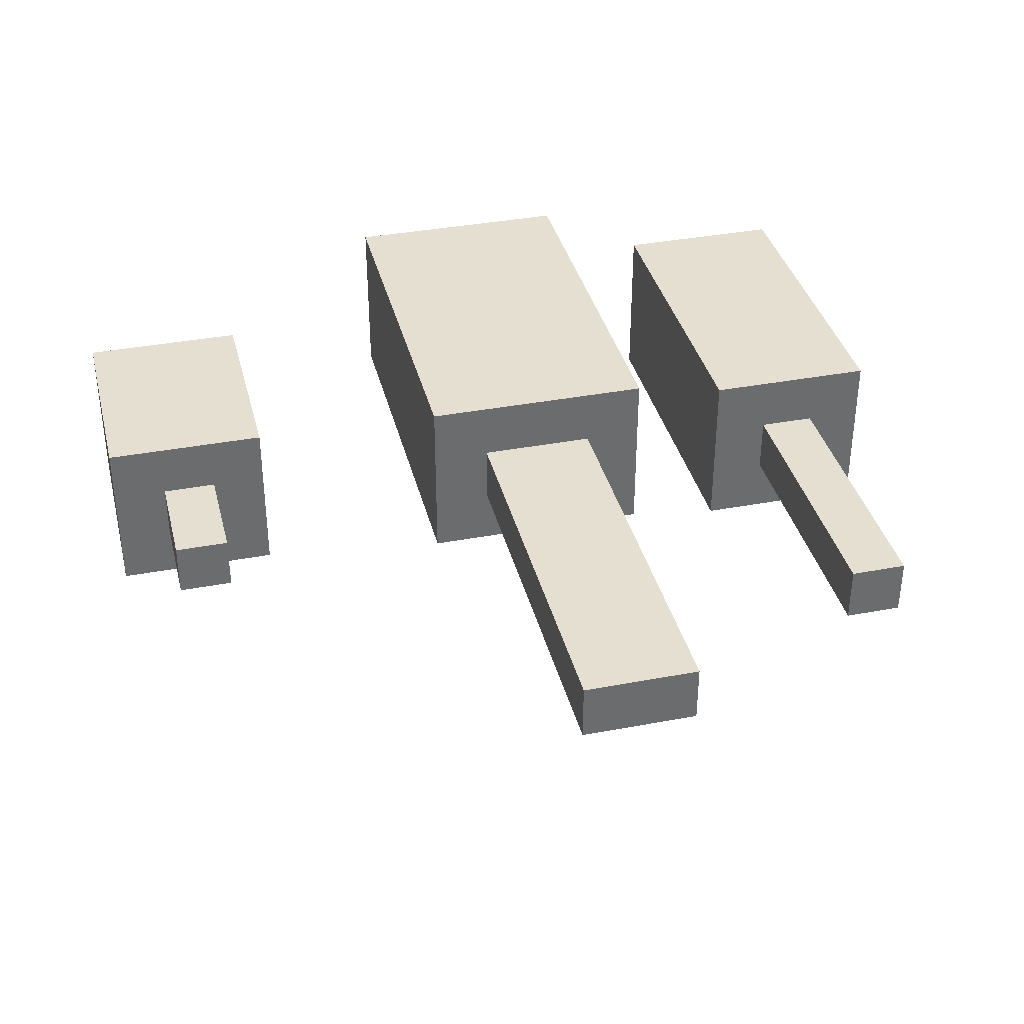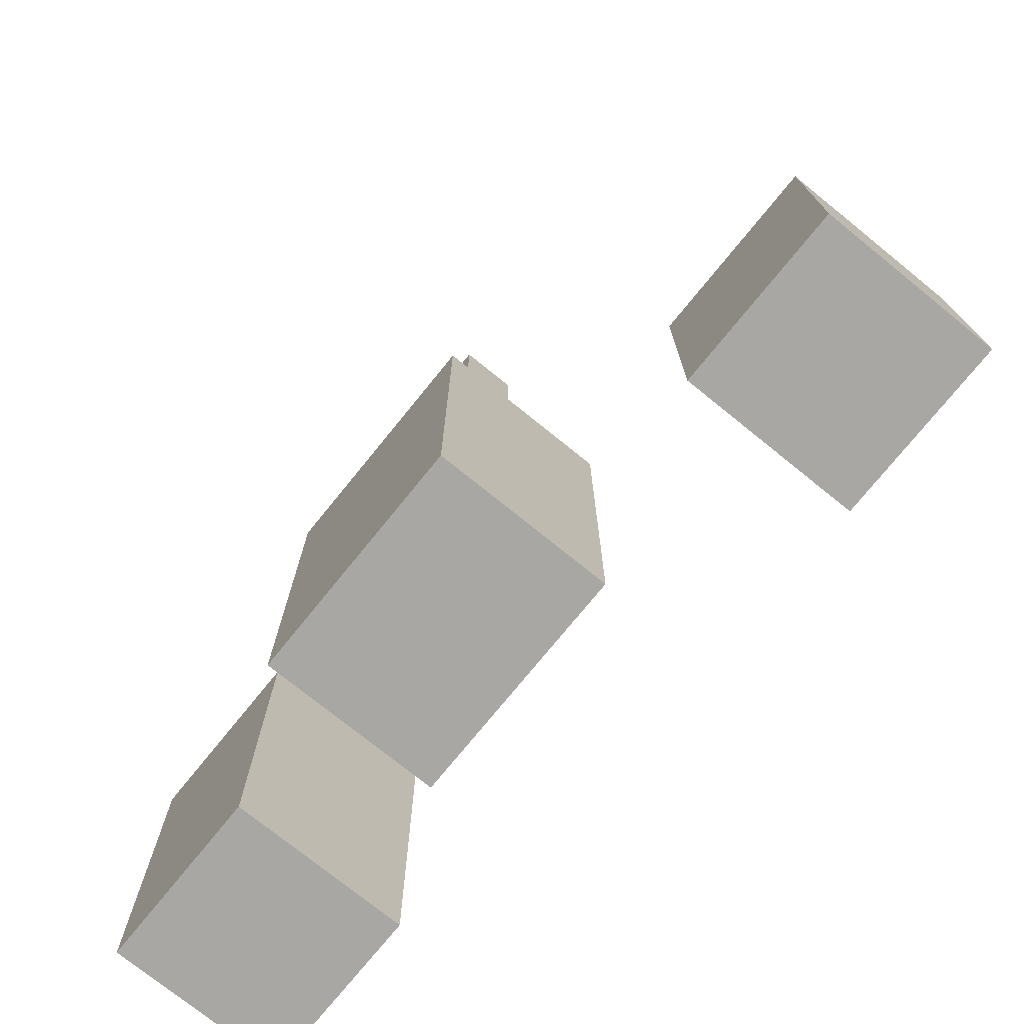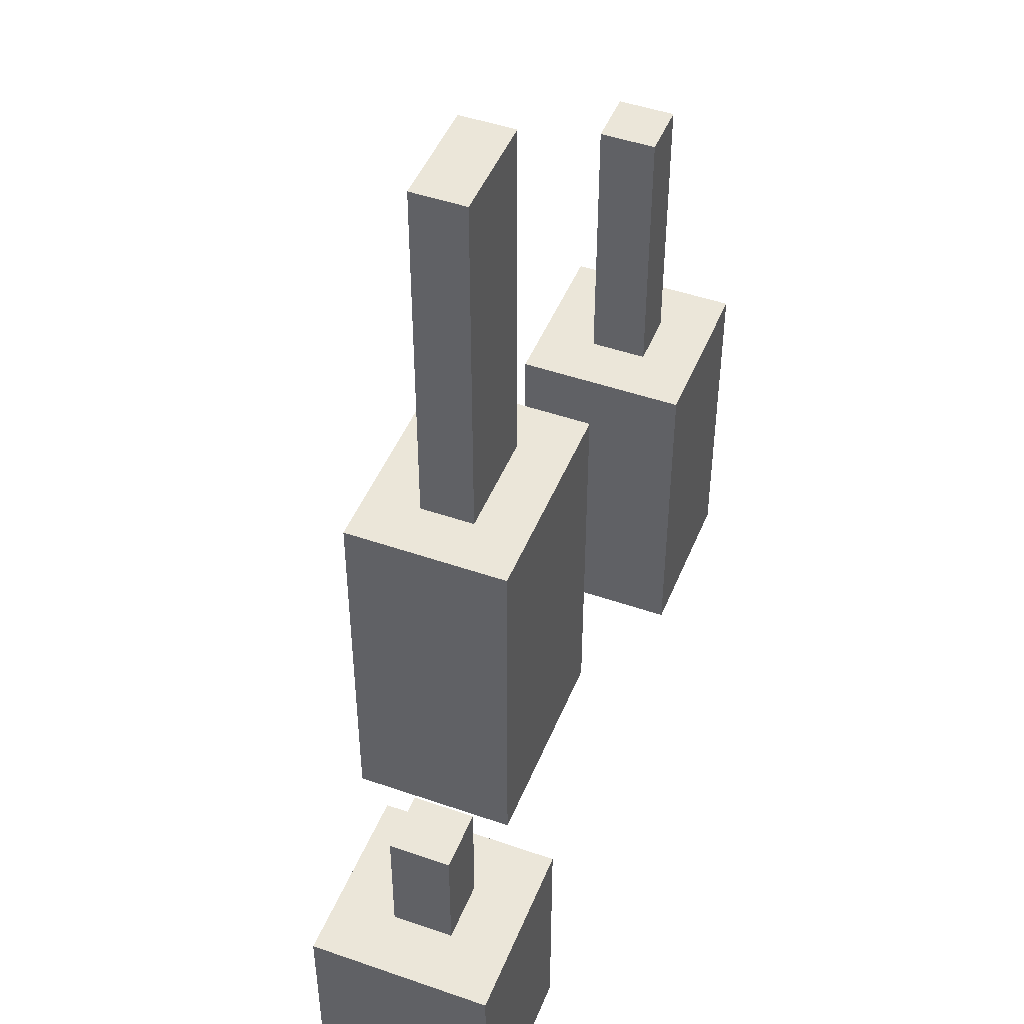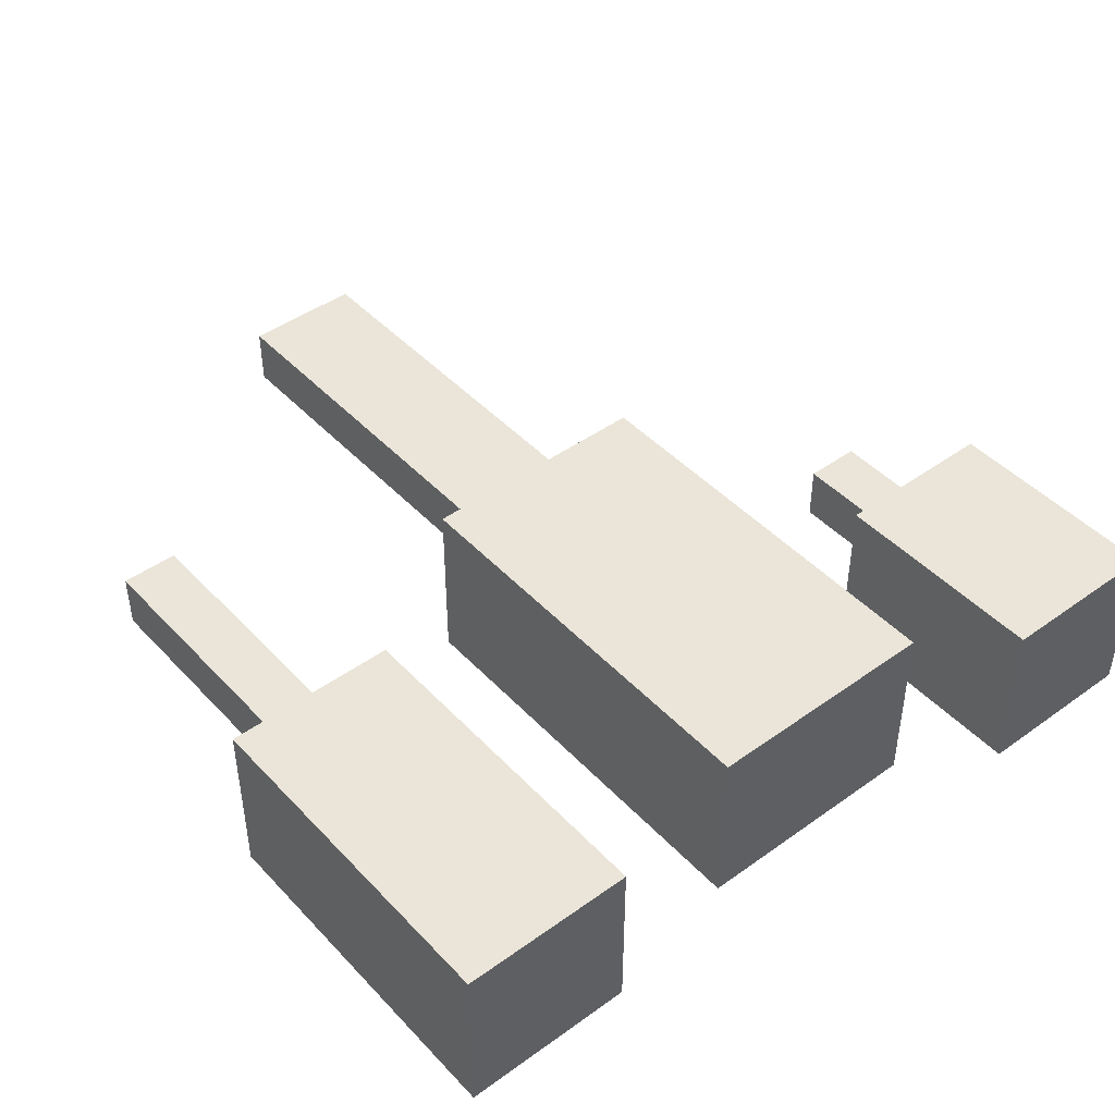
<metadata>
{"format":"obj","ext":"obj","renderer":"f3d","projection":"perspective","resolution":1024,"background":"white","views":[{"elev":36.8,"azim":166.2,"up":"+Z"},{"elev":-74.7,"azim":51.0,"up":"+Y"},{"elev":47.1,"azim":111.5,"up":"+Y"},{"elev":44.9,"azim":-39.8,"up":"+Z"}]}
</metadata>
<code>
o
v -0.7 -0.7 0.1
v -0.7 -0.7 -0.2
v -0.7 -0.5 0.1
v -0.7 -0.5 0
v -0.7 -0.5 -0.1
v -0.7 -0.5 -0.2
v -0.7 -0.4 0.1
v -0.7 -0.4 0
v -0.7 -0.4 -0.1
v -0.7 -0.4 -0.2
v -0.7 -0.3 0.1
v -0.7 -0.3 0
v -0.7 -0.3 -0.1
v -0.7 -0.3 -0.2
v -0.7 -0.2 0.1
v -0.7 -0.2 0
v -0.7 -0.2 -0.1
v -0.7 -0.2 -0.2
v -0.7 -0.1 0.1
v -0.7 -0.1 -0.2
v -0.6 -0.1 0
v -0.6 -0.1 -0.1
v -0.6 0.1 0
v -0.6 0.1 -0.1
v -0.6 0.2 0
v -0.6 0.2 -0.1
v -0.6 0.3 0
v -0.6 0.3 -0.1
v -0.6 0.4 0
v -0.6 0.4 -0.1
v -0.5 -0.6 0
v -0.5 -0.6 -0.1
v -0.5 -0.5 0
v -0.5 -0.5 -0.1
v -0.2 -0.7 0.2
v -0.2 -0.7 -0.1
v -0.2 -0.6 0.2
v -0.2 -0.6 -0.1
v -0.2 -0.5 0.2
v -0.2 -0.5 -0.1
v -0.2 -0.4 0.2
v -0.2 -0.4 0.1
v -0.2 -0.4 0
v -0.2 -0.4 -0.1
v -0.2 -0.3 0.2
v -0.2 -0.3 0.1
v -0.2 -0.3 0
v -0.2 -0.3 -0.1
v -0.2 -0.2 0.2
v -0.2 -0.2 -0.1
v -0.2 -0.1 0.2
v -0.2 -0.1 -0.1
v -0.2 0 0.2
v -0.2 0 -0.1
v -0.1 0 0.1
v -0.1 0 0
v -0.1 0.2 0.1
v -0.1 0.2 0
v -0.1 0.3 0.1
v -0.1 0.3 0
v -0.1 0.5 0.1
v -0.1 0.5 0
v -0.1 0.6 0.1
v -0.1 0.6 0
v -0.1 0.7 0.1
v -0.1 0.7 0
v 0.5 -0.7 0
v 0.5 -0.7 -0.3
v 0.5 -0.6 0
v 0.5 -0.6 -0.1
v 0.5 -0.5 0
v 0.5 -0.5 -0.1
v 0.5 -0.4 0
v 0.5 -0.4 -0.1
v 0.5 -0.3 0
v 0.5 -0.3 -0.3
v 0.6 -0.3 -0.1
v 0.6 -0.3 -0.2
v 0.6 -0.2 -0.1
v 0.6 -0.2 -0.2
v 0.6 -0.1 -0.1
v 0.6 -0.1 -0.2
v -0.6 -0.6 0
v -0.6 -0.6 -0.1
v -0.6 -0.5 0
v -0.6 -0.5 -0.1
v -0.5 -0.1 0
v -0.5 -0.1 -0.1
v -0.5 0.1 0
v -0.5 0.1 -0.1
v -0.5 0.2 0
v -0.5 0.2 -0.1
v -0.5 0.3 0
v -0.5 0.3 -0.1
v -0.5 0.4 0
v -0.5 0.4 -0.1
v -0.4 -0.7 0.1
v -0.4 -0.7 -0.2
v -0.4 -0.5 0.1
v -0.4 -0.5 0
v -0.4 -0.5 -0.1
v -0.4 -0.5 -0.2
v -0.4 -0.4 0.1
v -0.4 -0.4 0
v -0.4 -0.4 -0.1
v -0.4 -0.4 -0.2
v -0.4 -0.3 0.1
v -0.4 -0.3 0
v -0.4 -0.3 -0.1
v -0.4 -0.3 -0.2
v -0.4 -0.2 0.1
v -0.4 -0.2 0
v -0.4 -0.2 -0.1
v -0.4 -0.2 -0.2
v -0.4 -0.1 0.1
v -0.4 -0.1 -0.2
v 0.1 0 0.1
v 0.1 0 0
v 0.1 0.2 0.1
v 0.1 0.2 0
v 0.1 0.3 0.1
v 0.1 0.3 0
v 0.1 0.5 0.1
v 0.1 0.5 0
v 0.1 0.6 0.1
v 0.1 0.6 0
v 0.1 0.7 0.1
v 0.1 0.7 0
v 0.2 -0.7 0.2
v 0.2 -0.7 -0.1
v 0.2 -0.6 0.2
v 0.2 -0.6 0.1
v 0.2 -0.6 0
v 0.2 -0.6 -0.1
v 0.2 -0.5 0.2
v 0.2 -0.5 0.1
v 0.2 -0.5 0
v 0.2 -0.5 -0.1
v 0.2 -0.4 0.2
v 0.2 -0.4 0.1
v 0.2 -0.4 0
v 0.2 -0.4 -0.1
v 0.2 -0.3 0.2
v 0.2 -0.3 0.1
v 0.2 -0.3 0
v 0.2 -0.3 -0.1
v 0.2 -0.2 0.2
v 0.2 -0.2 0.1
v 0.2 -0.2 0
v 0.2 -0.2 -0.1
v 0.2 -0.1 0.2
v 0.2 -0.1 0.1
v 0.2 -0.1 0
v 0.2 -0.1 -0.1
v 0.2 0 0.2
v 0.2 0 -0.1
v 0.7 -0.3 -0.1
v 0.7 -0.3 -0.2
v 0.7 -0.2 -0.1
v 0.7 -0.2 -0.2
v 0.7 -0.1 -0.1
v 0.7 -0.1 -0.2
v 0.8 -0.7 0
v 0.8 -0.7 -0.3
v 0.8 -0.6 0
v 0.8 -0.6 -0.1
v 0.8 -0.5 0
v 0.8 -0.5 -0.1
v 0.8 -0.4 0
v 0.8 -0.4 -0.1
v 0.8 -0.3 0
v 0.8 -0.3 -0.3
v -0.2 -0.7 0.2
v -0.2 -0.6 0.2
v -0.2 -0.5 0.2
v -0.2 -0.4 0.2
v -0.2 -0.3 0.2
v -0.2 -0.2 0.2
v -0.2 -0.1 0.2
v -0.2 0 0.2
v -0.1 -0.6 0.2
v -0.1 -0.5 0.2
v -0.1 -0.4 0.2
v -0.1 -0.3 0.2
v -0.1 -0.2 0.2
v -0.1 -0.1 0.2
v 0.1 -0.6 0.2
v 0.1 -0.5 0.2
v 0.1 -0.4 0.2
v 0.1 -0.3 0.2
v 0.1 -0.2 0.2
v 0.1 -0.1 0.2
v 0.2 -0.7 0.2
v 0.2 -0.6 0.2
v 0.2 -0.5 0.2
v 0.2 -0.4 0.2
v 0.2 -0.3 0.2
v 0.2 -0.2 0.2
v 0.2 -0.1 0.2
v 0.2 0 0.2
v -0.7 -0.7 0.1
v -0.7 -0.5 0.1
v -0.7 -0.4 0.1
v -0.7 -0.3 0.1
v -0.7 -0.2 0.1
v -0.7 -0.1 0.1
v -0.6 -0.5 0.1
v -0.6 -0.4 0.1
v -0.6 -0.3 0.1
v -0.6 -0.2 0.1
v -0.5 -0.5 0.1
v -0.5 -0.4 0.1
v -0.5 -0.3 0.1
v -0.5 -0.2 0.1
v -0.4 -0.7 0.1
v -0.4 -0.5 0.1
v -0.4 -0.4 0.1
v -0.4 -0.3 0.1
v -0.4 -0.2 0.1
v -0.4 -0.1 0.1
v -0.1 0 0.1
v -0.1 0.2 0.1
v -0.1 0.3 0.1
v -0.1 0.5 0.1
v -0.1 0.6 0.1
v -0.1 0.7 0.1
v 0.1 0 0.1
v 0.1 0.2 0.1
v 0.1 0.3 0.1
v 0.1 0.5 0.1
v 0.1 0.6 0.1
v 0.1 0.7 0.1
v -0.6 -0.1 0
v -0.6 0.1 0
v -0.6 0.2 0
v -0.6 0.3 0
v -0.6 0.4 0
v -0.5 -0.1 0
v -0.5 0.1 0
v -0.5 0.2 0
v -0.5 0.3 0
v -0.5 0.4 0
v 0.5 -0.7 0
v 0.5 -0.6 0
v 0.5 -0.5 0
v 0.5 -0.4 0
v 0.5 -0.3 0
v 0.6 -0.5 0
v 0.6 -0.4 0
v 0.7 -0.5 0
v 0.7 -0.4 0
v 0.8 -0.7 0
v 0.8 -0.6 0
v 0.8 -0.5 0
v 0.8 -0.4 0
v 0.8 -0.3 0
v -0.6 -0.6 -0.1
v -0.6 -0.5 -0.1
v -0.5 -0.6 -0.1
v -0.5 -0.5 -0.1
v 0.6 -0.3 -0.1
v 0.6 -0.2 -0.1
v 0.6 -0.1 -0.1
v 0.7 -0.3 -0.1
v 0.7 -0.2 -0.1
v 0.7 -0.1 -0.1
v -0.6 -0.6 0
v -0.6 -0.5 0
v -0.5 -0.6 0
v -0.5 -0.5 0
v -0.1 0 0
v -0.1 0.2 0
v -0.1 0.3 0
v -0.1 0.5 0
v -0.1 0.6 0
v -0.1 0.7 0
v 0.1 0 0
v 0.1 0.2 0
v 0.1 0.3 0
v 0.1 0.5 0
v 0.1 0.6 0
v 0.1 0.7 0
v -0.6 -0.1 -0.1
v -0.6 0.1 -0.1
v -0.6 0.2 -0.1
v -0.6 0.3 -0.1
v -0.6 0.4 -0.1
v -0.5 -0.1 -0.1
v -0.5 0.1 -0.1
v -0.5 0.2 -0.1
v -0.5 0.3 -0.1
v -0.5 0.4 -0.1
v -0.2 -0.7 -0.1
v -0.2 -0.6 -0.1
v -0.2 -0.5 -0.1
v -0.2 -0.4 -0.1
v -0.2 -0.3 -0.1
v -0.2 -0.2 -0.1
v -0.2 -0.1 -0.1
v -0.2 0 -0.1
v -0.1 -0.6 -0.1
v -0.1 -0.5 -0.1
v -0.1 -0.4 -0.1
v -0.1 -0.3 -0.1
v -0.1 -0.2 -0.1
v -0.1 -0.1 -0.1
v 0.1 -0.6 -0.1
v 0.1 -0.5 -0.1
v 0.1 -0.4 -0.1
v 0.1 -0.3 -0.1
v 0.1 -0.2 -0.1
v 0.1 -0.1 -0.1
v 0.2 -0.7 -0.1
v 0.2 -0.6 -0.1
v 0.2 -0.5 -0.1
v 0.2 -0.4 -0.1
v 0.2 -0.3 -0.1
v 0.2 -0.2 -0.1
v 0.2 -0.1 -0.1
v 0.2 0 -0.1
v -0.7 -0.7 -0.2
v -0.7 -0.5 -0.2
v -0.7 -0.4 -0.2
v -0.7 -0.3 -0.2
v -0.7 -0.2 -0.2
v -0.7 -0.1 -0.2
v -0.6 -0.5 -0.2
v -0.6 -0.4 -0.2
v -0.6 -0.3 -0.2
v -0.6 -0.2 -0.2
v -0.5 -0.5 -0.2
v -0.5 -0.4 -0.2
v -0.5 -0.3 -0.2
v -0.5 -0.2 -0.2
v -0.4 -0.7 -0.2
v -0.4 -0.5 -0.2
v -0.4 -0.4 -0.2
v -0.4 -0.3 -0.2
v -0.4 -0.2 -0.2
v -0.4 -0.1 -0.2
v 0.6 -0.3 -0.2
v 0.6 -0.2 -0.2
v 0.6 -0.1 -0.2
v 0.7 -0.3 -0.2
v 0.7 -0.2 -0.2
v 0.7 -0.1 -0.2
v 0.5 -0.7 -0.3
v 0.5 -0.3 -0.3
v 0.6 -0.6 -0.3
v 0.6 -0.4 -0.3
v 0.7 -0.6 -0.3
v 0.7 -0.4 -0.3
v 0.8 -0.7 -0.3
v 0.8 -0.3 -0.3
v -0.2 -0.7 0.2
v 0.2 -0.7 0.2
v -0.7 -0.7 0.1
v -0.4 -0.7 0.1
v 0.5 -0.7 0
v 0.8 -0.7 0
v -0.2 -0.7 -0.1
v 0.2 -0.7 -0.1
v -0.7 -0.7 -0.2
v -0.4 -0.7 -0.2
v 0.5 -0.7 -0.3
v 0.8 -0.7 -0.3
v -0.6 -0.5 0
v -0.5 -0.5 0
v -0.6 -0.5 -0.1
v -0.5 -0.5 -0.1
v -0.6 -0.6 0
v -0.5 -0.6 0
v -0.6 -0.6 -0.1
v -0.5 -0.6 -0.1
v 0.5 -0.3 0
v 0.8 -0.3 0
v 0.6 -0.3 -0.1
v 0.7 -0.3 -0.1
v 0.6 -0.3 -0.2
v 0.7 -0.3 -0.2
v 0.5 -0.3 -0.3
v 0.8 -0.3 -0.3
v -0.7 -0.1 0.1
v -0.4 -0.1 0.1
v -0.6 -0.1 0
v -0.5 -0.1 0
v -0.6 -0.1 -0.1
v -0.5 -0.1 -0.1
v 0.6 -0.1 -0.1
v 0.7 -0.1 -0.1
v -0.7 -0.1 -0.2
v -0.4 -0.1 -0.2
v 0.6 -0.1 -0.2
v 0.7 -0.1 -0.2
v -0.2 0 0.2
v 0.2 0 0.2
v -0.1 0 0.1
v 0.1 0 0.1
v -0.1 0 0
v 0.1 0 0
v -0.2 0 -0.1
v 0.2 0 -0.1
v -0.6 0.4 0
v -0.5 0.4 0
v -0.6 0.4 -0.1
v -0.5 0.4 -0.1
v -0.1 0.7 0.1
v 0.1 0.7 0.1
v -0.1 0.7 0
v 0.1 0.7 0
f 3 2 1
f 4 2 3
f 5 2 4
f 6 2 5
f 7 4 3
f 8 5 4
f 8 4 7
f 9 6 5
f 9 5 8
f 10 6 9
f 11 8 7
f 11 9 8
f 11 10 9
f 12 10 11
f 13 10 12
f 14 10 13
f 15 12 11
f 16 13 12
f 16 12 15
f 17 14 13
f 17 13 16
f 18 14 17
f 19 16 15
f 19 17 16
f 19 18 17
f 20 18 19
f 23 22 21
f 24 22 23
f 25 24 23
f 26 24 25
f 27 26 25
f 28 26 27
f 29 28 27
f 30 28 29
f 33 32 31
f 34 32 33
f 37 36 35
f 38 36 37
f 39 38 37
f 40 38 39
f 41 40 39
f 42 40 41
f 43 40 42
f 44 40 43
f 45 42 41
f 46 43 42
f 46 42 45
f 47 44 43
f 47 43 46
f 48 44 47
f 49 46 45
f 49 47 46
f 49 48 47
f 50 48 49
f 51 50 49
f 52 50 51
f 53 52 51
f 54 52 53
f 57 56 55
f 58 56 57
f 59 58 57
f 60 58 59
f 61 60 59
f 62 60 61
f 63 62 61
f 64 62 63
f 65 64 63
f 66 64 65
f 69 68 67
f 70 68 69
f 71 70 69
f 72 68 70
f 72 70 71
f 73 72 71
f 74 68 72
f 74 72 73
f 75 74 73
f 76 68 74
f 76 74 75
f 79 78 77
f 80 78 79
f 81 80 79
f 82 80 81
f 83 84 85
f 85 84 86
f 87 88 89
f 89 88 90
f 89 90 91
f 91 90 92
f 91 92 93
f 93 92 94
f 93 94 95
f 95 94 96
f 97 98 99
f 99 98 100
f 100 98 101
f 101 98 102
f 99 100 103
f 100 101 104
f 103 100 104
f 101 102 105
f 104 101 105
f 105 102 106
f 103 104 107
f 104 105 107
f 105 106 107
f 107 106 108
f 108 106 109
f 109 106 110
f 107 108 111
f 108 109 112
f 111 108 112
f 109 110 113
f 112 109 113
f 113 110 114
f 111 112 115
f 112 113 115
f 113 114 115
f 115 114 116
f 117 118 119
f 119 118 120
f 119 120 121
f 121 120 122
f 121 122 123
f 123 122 124
f 123 124 125
f 125 124 126
f 125 126 127
f 127 126 128
f 129 130 131
f 131 130 132
f 132 130 133
f 133 130 134
f 131 132 135
f 132 133 136
f 135 132 136
f 133 134 137
f 136 133 137
f 137 134 138
f 135 136 139
f 136 137 140
f 139 136 140
f 137 138 141
f 140 137 141
f 141 138 142
f 139 140 143
f 140 141 144
f 143 140 144
f 141 142 145
f 144 141 145
f 145 142 146
f 143 144 147
f 144 145 148
f 147 144 148
f 145 146 149
f 148 145 149
f 149 146 150
f 147 148 151
f 148 149 152
f 151 148 152
f 149 150 153
f 152 149 153
f 153 150 154
f 151 152 155
f 152 153 155
f 153 154 155
f 155 154 156
f 157 158 159
f 159 158 160
f 159 160 161
f 161 160 162
f 163 164 165
f 165 164 166
f 165 166 167
f 166 164 168
f 167 166 168
f 167 168 169
f 168 164 170
f 169 168 170
f 169 170 171
f 170 164 172
f 171 170 172
f 181 174 173
f 181 175 174
f 182 176 175
f 182 175 181
f 183 177 176
f 183 176 182
f 184 178 177
f 184 177 183
f 185 179 178
f 185 178 184
f 186 180 179
f 186 179 185
f 187 181 173
f 187 182 181
f 187 183 182
f 188 183 187
f 189 184 183
f 189 183 188
f 190 185 184
f 190 184 189
f 190 186 185
f 191 186 190
f 192 180 186
f 192 186 191
f 193 187 173
f 194 188 187
f 194 187 193
f 195 189 188
f 195 188 194
f 196 190 189
f 196 189 195
f 197 191 190
f 197 190 196
f 198 192 191
f 198 191 197
f 199 180 192
f 199 192 198
f 200 180 199
f 207 202 201
f 207 203 202
f 208 204 203
f 208 203 207
f 209 205 204
f 209 204 208
f 210 206 205
f 210 205 209
f 211 209 208
f 211 208 207
f 211 210 209
f 211 207 201
f 212 210 211
f 213 210 212
f 214 206 210
f 214 210 213
f 215 211 201
f 216 212 211
f 216 211 215
f 217 213 212
f 217 212 216
f 218 214 213
f 218 213 217
f 219 206 214
f 219 214 218
f 220 206 219
f 227 222 221
f 228 223 222
f 228 222 227
f 229 224 223
f 229 223 228
f 230 225 224
f 230 224 229
f 231 226 225
f 231 225 230
f 232 226 231
f 238 234 233
f 239 235 234
f 239 234 238
f 240 236 235
f 240 235 239
f 241 237 236
f 241 236 240
f 242 237 241
f 248 245 244
f 248 246 245
f 249 247 246
f 249 246 248
f 250 248 244
f 250 249 248
f 251 247 249
f 251 249 250
f 252 244 243
f 253 250 244
f 253 244 252
f 254 251 250
f 254 250 253
f 255 247 251
f 255 251 254
f 256 247 255
f 259 258 257
f 260 258 259
f 264 262 261
f 265 263 262
f 265 262 264
f 266 263 265
f 267 268 269
f 269 268 270
f 271 272 277
f 272 273 278
f 277 272 278
f 273 274 279
f 278 273 279
f 274 275 280
f 279 274 280
f 275 276 281
f 280 275 281
f 281 276 282
f 283 284 288
f 284 285 289
f 288 284 289
f 285 286 290
f 289 285 290
f 286 287 291
f 290 286 291
f 291 287 292
f 293 294 301
f 294 295 301
f 295 296 302
f 301 295 302
f 296 297 303
f 302 296 303
f 297 298 304
f 303 297 304
f 298 299 305
f 304 298 305
f 299 300 306
f 305 299 306
f 293 301 307
f 301 302 307
f 302 303 307
f 307 303 308
f 303 304 309
f 308 303 309
f 304 305 310
f 309 304 310
f 305 306 310
f 310 306 311
f 306 300 312
f 311 306 312
f 293 307 313
f 307 308 314
f 313 307 314
f 308 309 315
f 314 308 315
f 309 310 316
f 315 309 316
f 310 311 317
f 316 310 317
f 311 312 318
f 317 311 318
f 312 300 319
f 318 312 319
f 319 300 320
f 321 322 327
f 322 323 327
f 323 324 328
f 327 323 328
f 324 325 329
f 328 324 329
f 325 326 330
f 329 325 330
f 328 329 331
f 327 328 331
f 329 330 331
f 321 327 331
f 331 330 332
f 332 330 333
f 330 326 334
f 333 330 334
f 321 331 335
f 331 332 336
f 335 331 336
f 332 333 337
f 336 332 337
f 333 334 338
f 337 333 338
f 334 326 339
f 338 334 339
f 339 326 340
f 341 342 344
f 342 343 345
f 344 342 345
f 345 343 346
f 347 348 349
f 349 348 350
f 347 349 351
f 349 350 351
f 350 348 352
f 351 350 352
f 347 351 353
f 351 352 353
f 352 348 354
f 353 352 354
f 361 356 355
f 362 356 361
f 363 358 357
f 364 358 363
f 365 360 359
f 366 360 365
f 369 368 367
f 370 368 369
f 371 372 373
f 373 372 374
f 375 376 377
f 377 376 378
f 375 377 379
f 378 376 380
f 375 379 381
f 379 380 381
f 380 376 382
f 381 380 382
f 383 384 385
f 385 384 386
f 383 385 387
f 386 384 388
f 383 387 391
f 387 388 391
f 388 384 392
f 391 388 392
f 389 390 393
f 393 390 394
f 395 396 397
f 397 396 398
f 395 397 399
f 398 396 400
f 395 399 401
f 399 400 401
f 400 396 402
f 401 400 402
f 403 404 405
f 405 404 406
f 407 408 409
f 409 408 410

</code>
